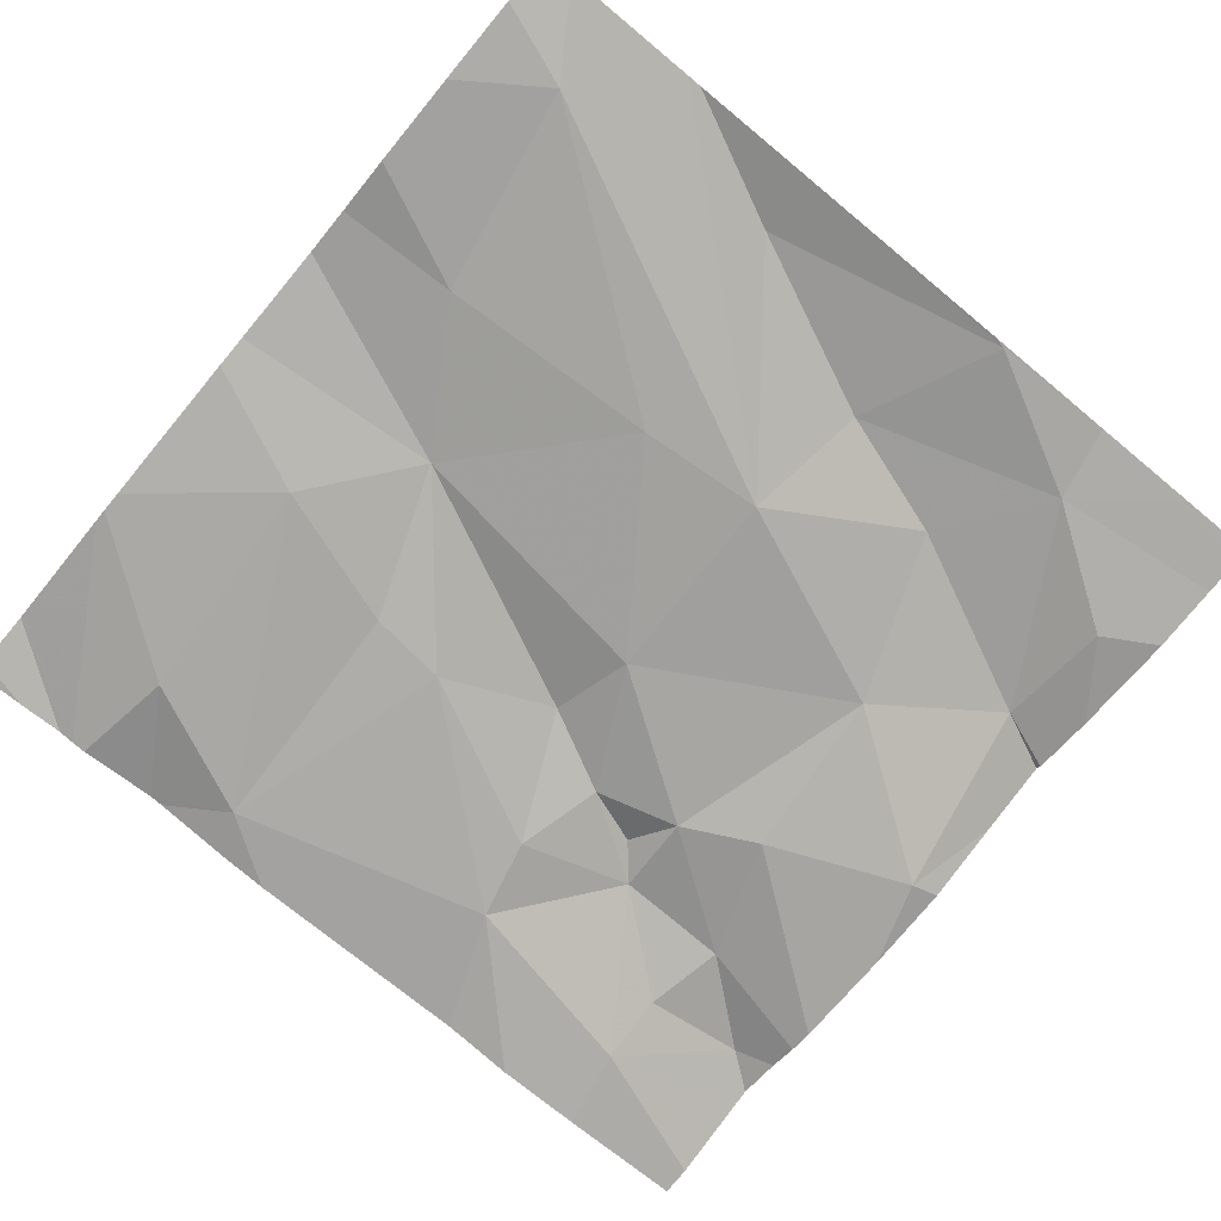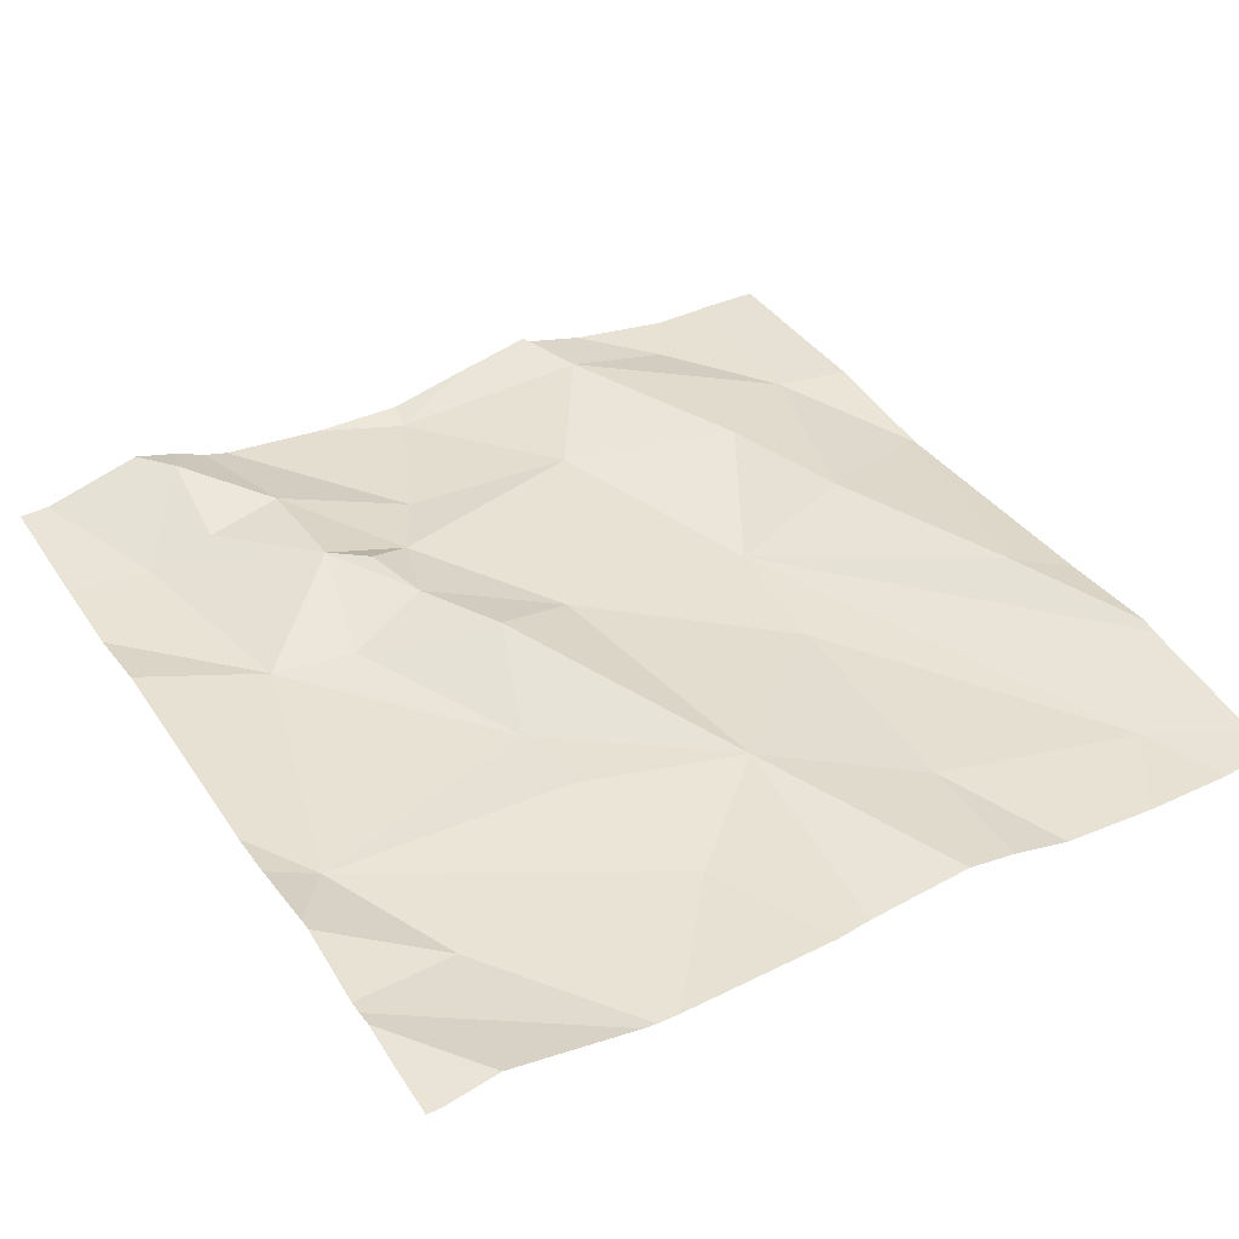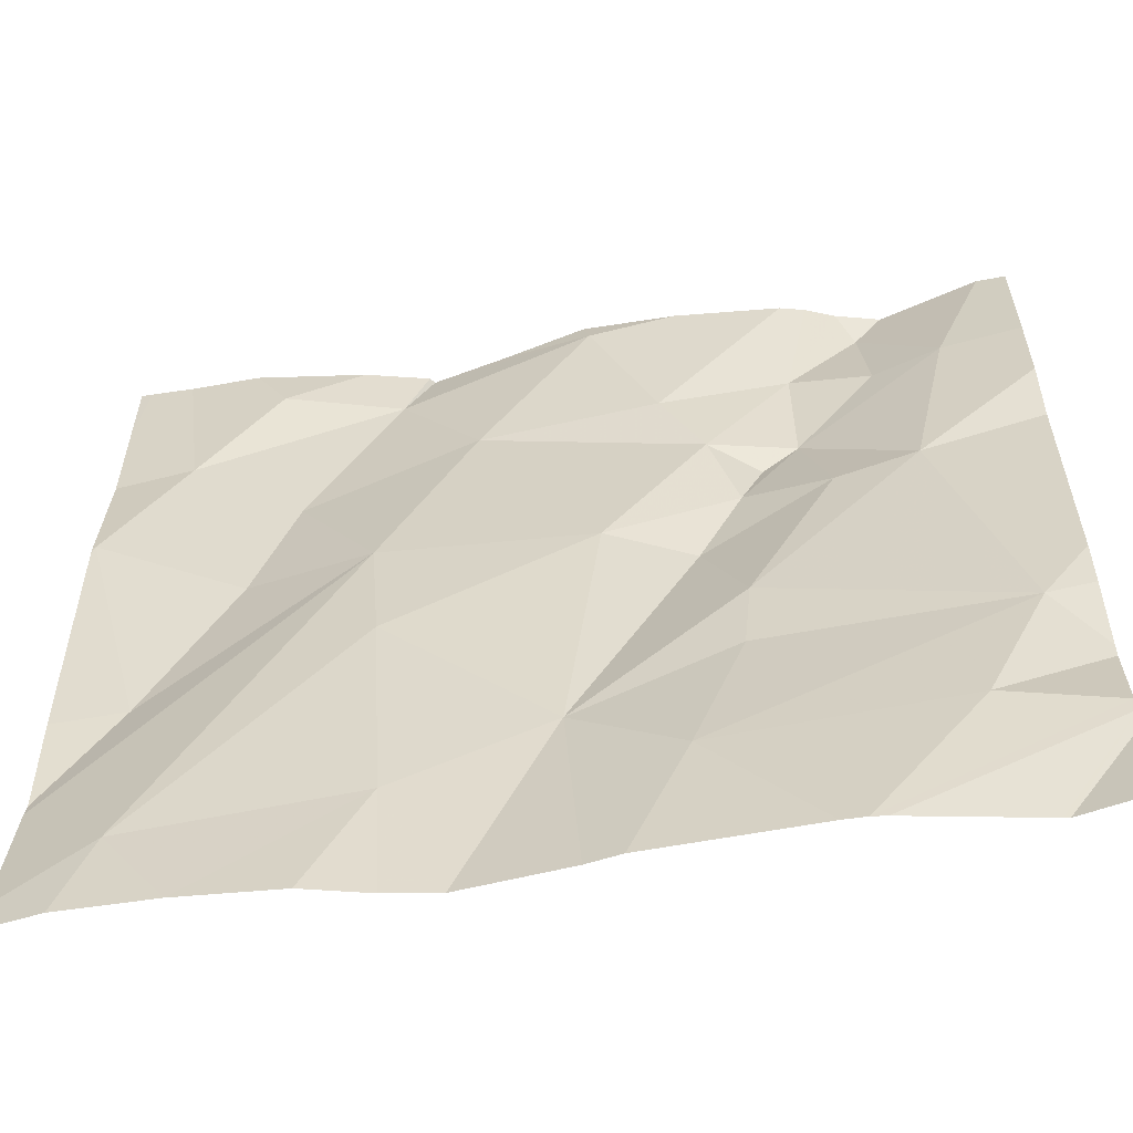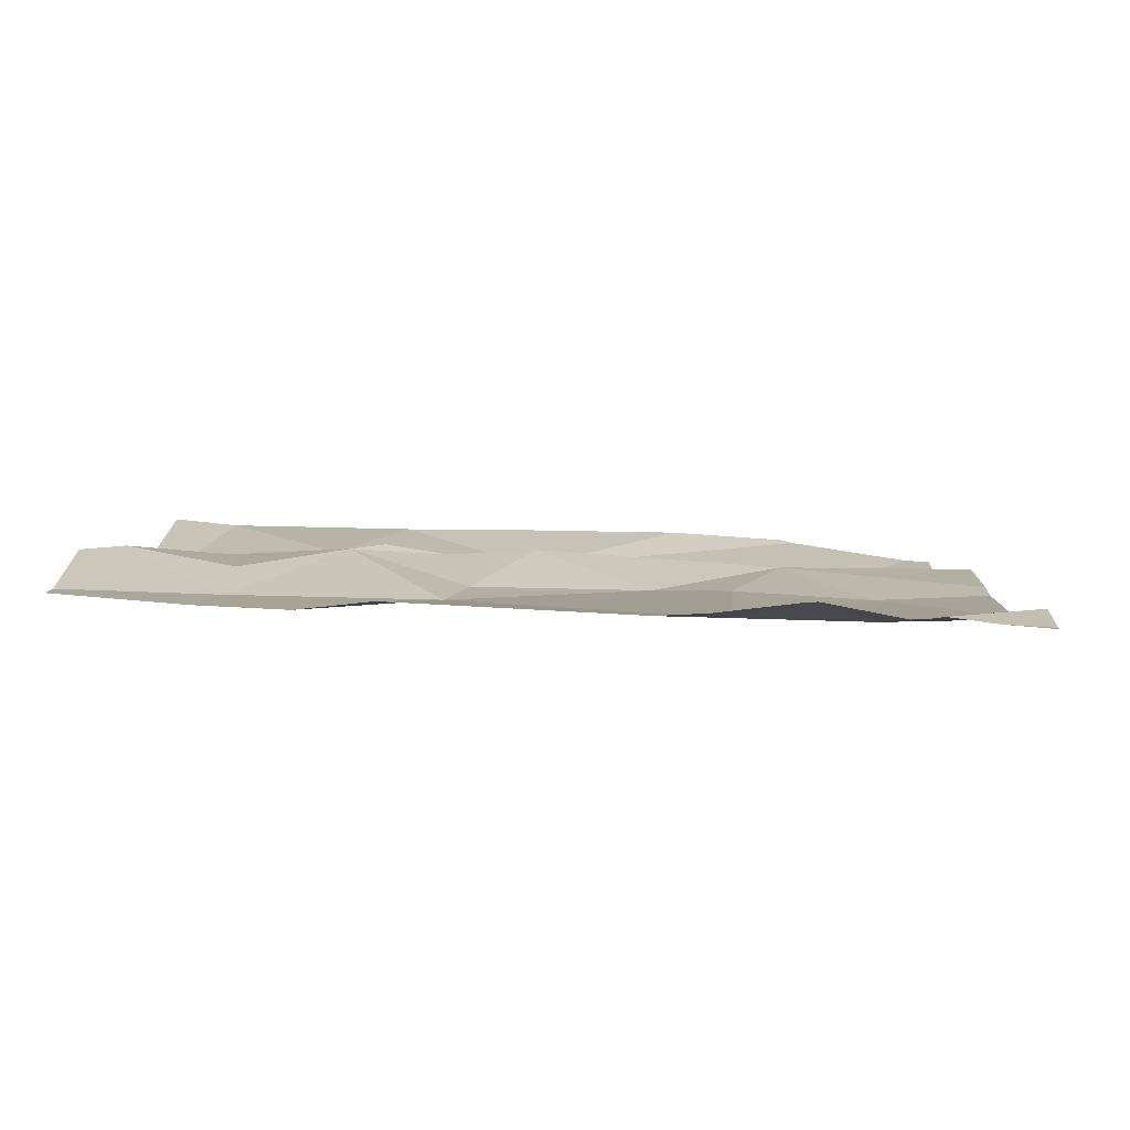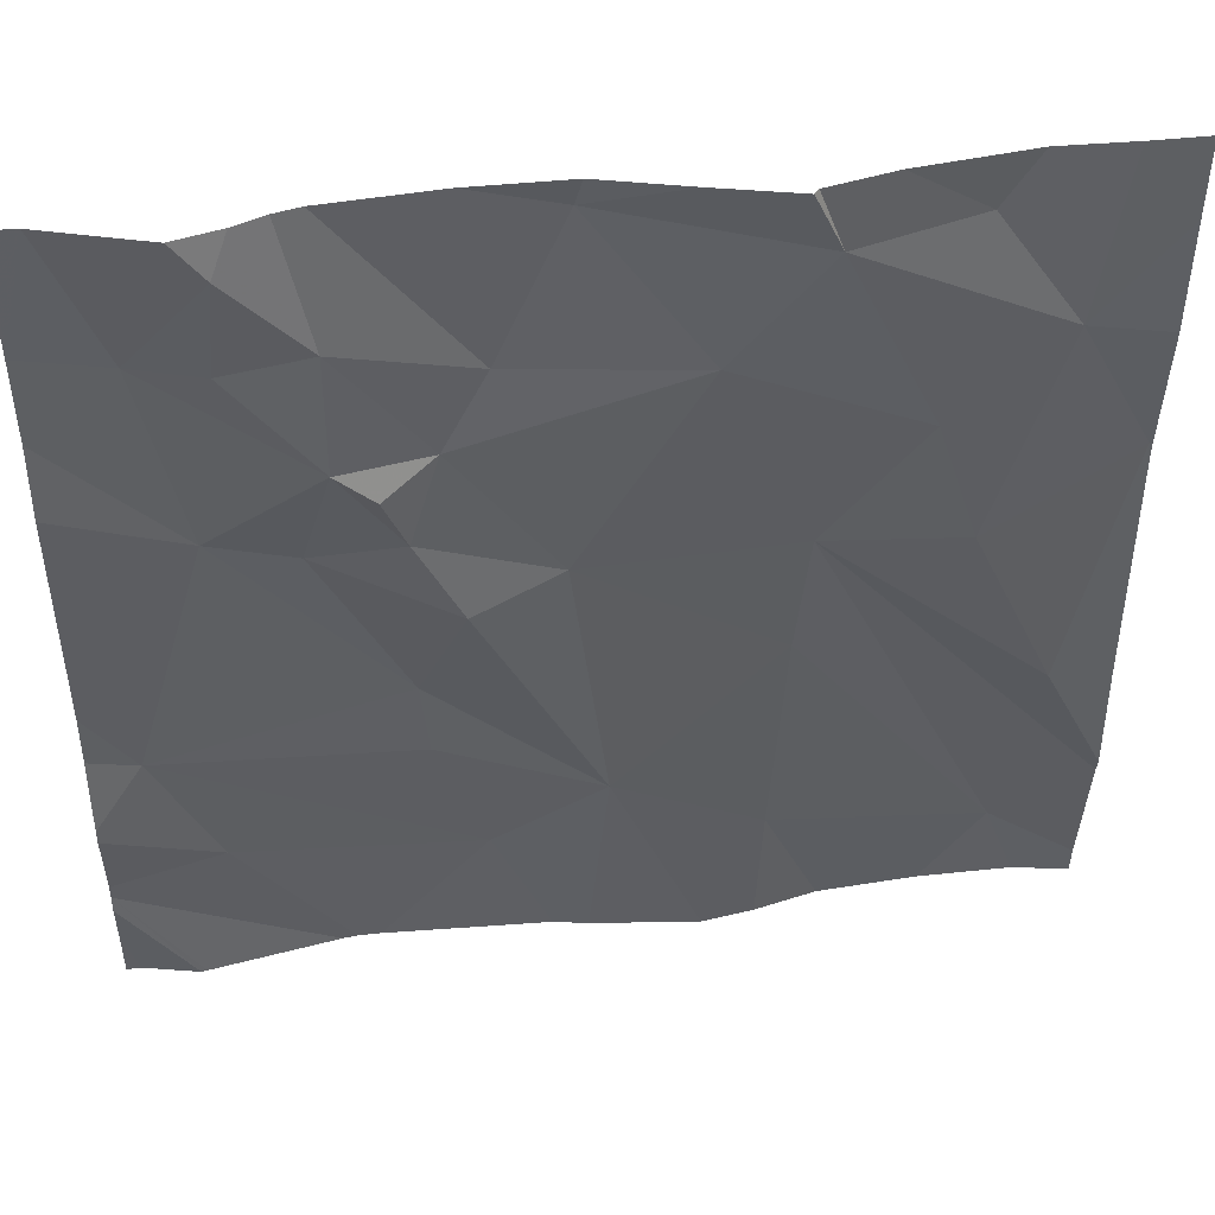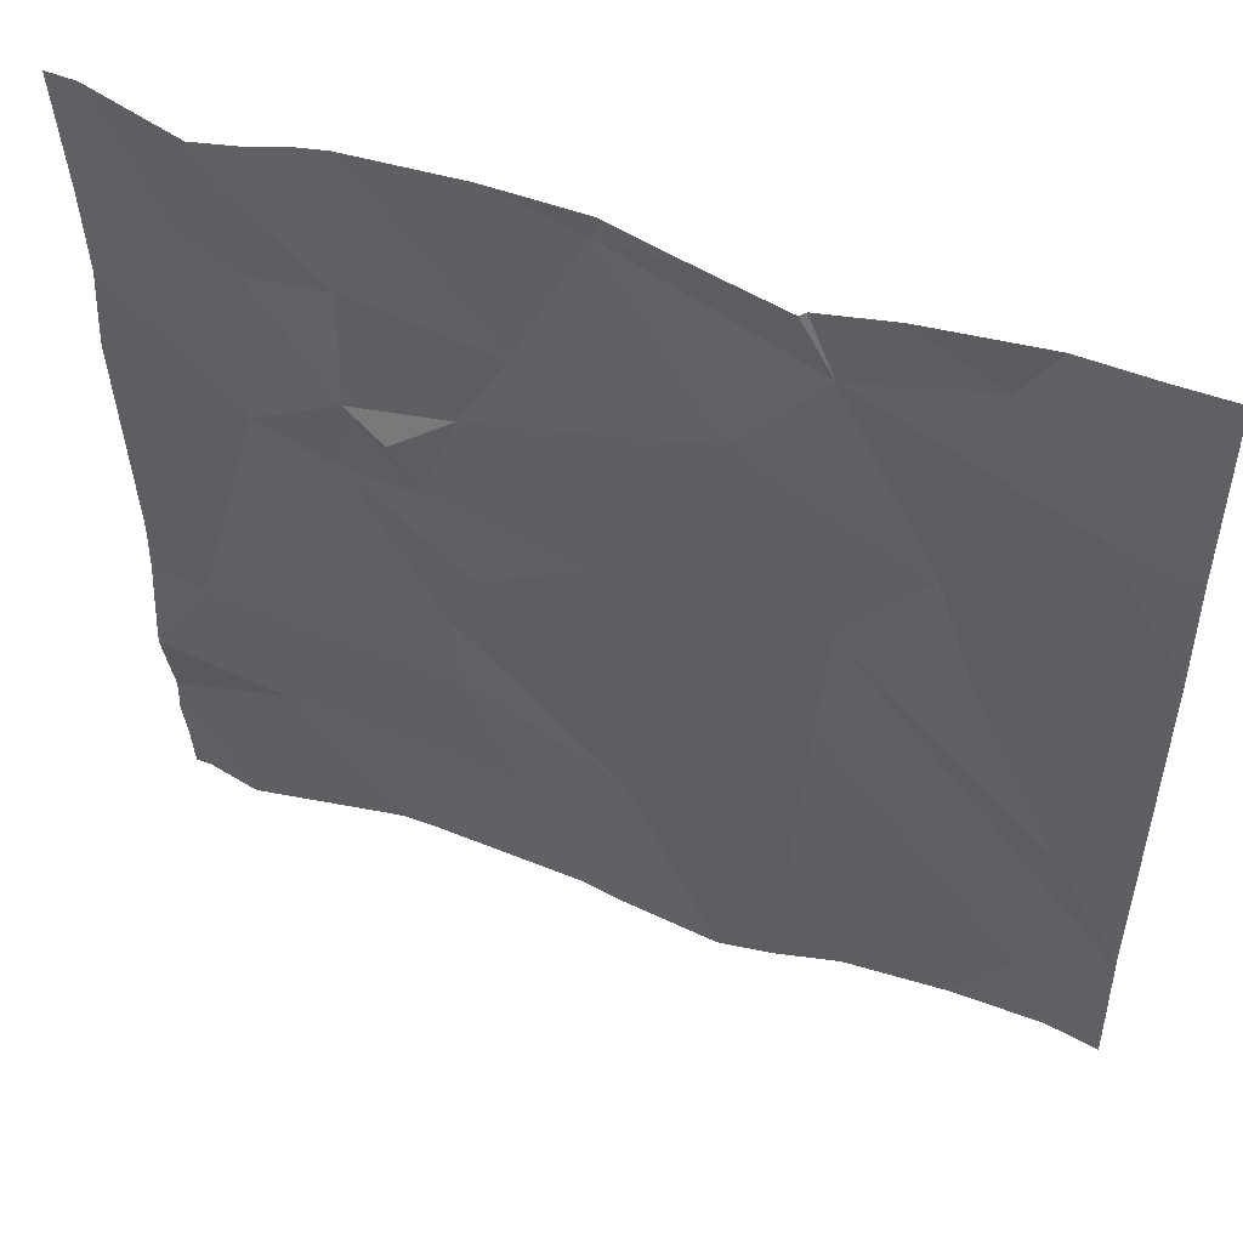
<metadata>
{"format":"obj","ext":"obj","renderer":"f3d","projection":"perspective","resolution":1024,"background":"white","views":[{"elev":-77.7,"azim":50.4,"up":"+Z"},{"elev":38.2,"azim":-31.0,"up":"+Z"},{"elev":-57.2,"azim":-170.4,"up":"+Y"},{"elev":5.1,"azim":-88.3,"up":"+Z"},{"elev":46.0,"azim":-6.4,"up":"+Y"},{"elev":51.8,"azim":22.2,"up":"+Y"}]}
</metadata>
<code>
v -114.4 276.8 501.1
v -114.4 277.1 501.1
v -115.2 276.7 501
v -115.1 277.5 501.1
v -115.2 277.5 501.1
v -115.2 277.3 501.1
v -115.1 277.2 501.1
v -115.3 277.3 501.1
v -115.1 277.1 501.1
v -115.2 277.1 501.1
v -115 276.9 501.1
v -114.9 276.8 501.1
v -115 276.8 501.1
v -115 277.3 501.1
v -114.9 277.5 501.1
v -115 277.2 501.1
v -115.1 277.3 501.1
v -115 276.7 501
v -115.3 277.5 501.1
v -115 277.1 501.1
v -114.9 277.1 501.1
v -115 277 501.1
v -115.3 276.8 501.1
v -114.4 276.7 501.1
v -115.1 277.2 501.1
v -114.8 277.3 501.1
v -115.2 277.5 501.1
v -115.2 277.4 501.1
v -114.4 277.4 501.1
v -114.4 276.7 501.1
v -114.6 277.4 501.1
v -114.7 277.4 501.1
v -114.9 276.5 501
v -115.1 276.5 501
v -114.5 276.9 501.1
v -114.4 277.1 501.1
v -114.7 276.7 501
v -114.5 276.6 501
v -114.9 277.5 501.1
v -114.7 276.9 501
v -114.5 277.1 501.1
v -114.7 277.1 501
v -115.3 276.5 501.1
v -114.5 277.3 501.1
v -114.5 276.5 501
v -114.6 277.2 501.1
v -115.1 276.5 501
v -114.9 276.5 501
v -115.2 277.5 501.1
v -115.1 276.5 501
v -115.3 276.8 501.1
v -115.3 276.7 501.1
v -115.3 277.2 501.1
v -115.3 277.2 501.1
v -115.3 276.9 501.1
v -115.3 277.3 501.1
v -115.3 276.9 501.1
v -115.3 276.7 501.1
v -115.3 276.8 501.1
v -115.3 276.6 501.1
v -115 277.5 501.1
v -115.3 276.6 501.1
v -115.1 277.5 501.1
v -114.4 277.5 501.1
v -114.4 277.3 501.1
v -114.4 277.1 501.1
v -114.4 277.1 501.1
v -114.4 276.6 501
v -114.4 276.7 501.1
v -114.7 276.5 501
v -114.5 276.5 501
v -114.8 276.5 501.1
v -114.7 276.5 501
v -115.1 276.5 501
v -115.3 276.5 501.1
v -115.3 276.5 501.1
v -115.3 276.5 501.1
v -115.3 276.5 501.1
v -114.4 276.5 501
v -114.4 277.5 501.1
v -114.7 277.5 501.1
v -114.6 277.5 501.1
v -114.7 277.5 501.1
v -114.4 277.5 501.1
v -114.5 277.5 501.1
v -114.8 277.5 501.1
v -115.3 277.5 501.1
v -115.3 277.5 501.1
f 66 36 67
f 7 6 8
f 10 9 7
f 12 11 13
f 14 15 61
f 7 16 17
f 33 18 48
f 21 20 22
f 23 11 10
f 65 44 36
f 9 20 7
f 22 20 9
f 20 16 25
f 21 26 16
f 17 6 7
f 23 10 53
f 14 17 16
f 7 25 16
f 23 13 11
f 20 25 7
f 54 8 56
f 17 14 4
f 8 6 28
f 8 28 27
f 83 32 81
f 47 52 74
f 28 6 17
f 18 3 47
f 71 38 45
f 23 3 18
f 51 23 59
f 12 13 18
f 82 31 85
f 70 37 73
f 13 23 18
f 11 9 10
f 26 15 14
f 5 17 63
f 21 22 12
f 26 14 16
f 16 20 21
f 11 22 9
f 11 12 22
f 7 8 10
f 81 31 82
f 36 35 1
f 45 37 70
f 40 21 12
f 35 41 42
f 44 29 80
f 31 44 84
f 15 32 83
f 26 32 15
f 42 38 24
f 81 32 31
f 44 46 41
f 36 44 41
f 26 42 46
f 41 35 36
f 80 29 64
f 12 37 40
f 42 40 38
f 37 12 72
f 40 42 21
f 42 26 21
f 45 38 37
f 43 60 76
f 42 41 46
f 44 31 32
f 39 15 86
f 38 40 37
f 35 42 30
f 65 36 66
f 32 46 44
f 26 46 32
f 63 17 4
f 51 3 23
f 52 3 51
f 34 18 47
f 53 10 54
f 30 42 24
f 24 38 68
f 54 10 8
f 55 23 53
f 56 8 19
f 29 44 65
f 57 23 55
f 47 3 52
f 52 58 50
f 50 58 75
f 59 23 57
f 2 36 1
f 58 60 43
f 1 35 69
f 19 8 49
f 49 8 27
f 76 62 77
f 48 18 34
f 67 36 2
f 68 38 71
f 69 35 30
f 33 12 18
f 72 12 33
f 27 28 5
f 73 37 72
f 5 28 17
f 74 52 50
f 75 58 43
f 4 14 61
f 76 60 62
f 61 15 39
f 77 62 78
f 79 68 71
f 84 44 80
f 85 31 84
f 86 15 83
f 87 56 19
f 88 56 87

</code>
